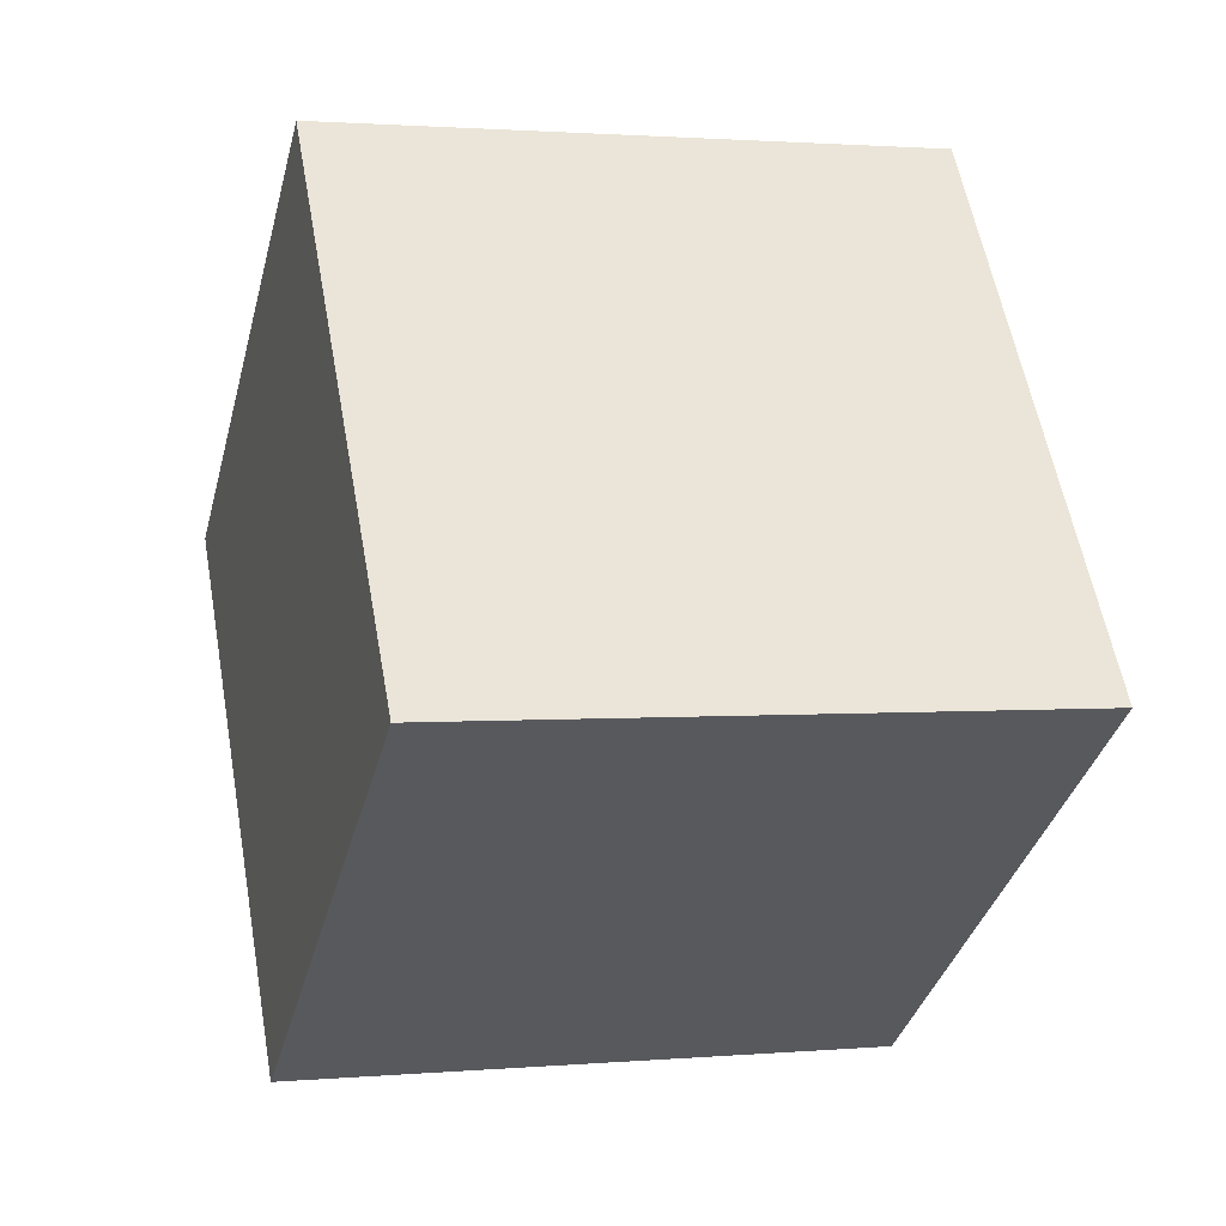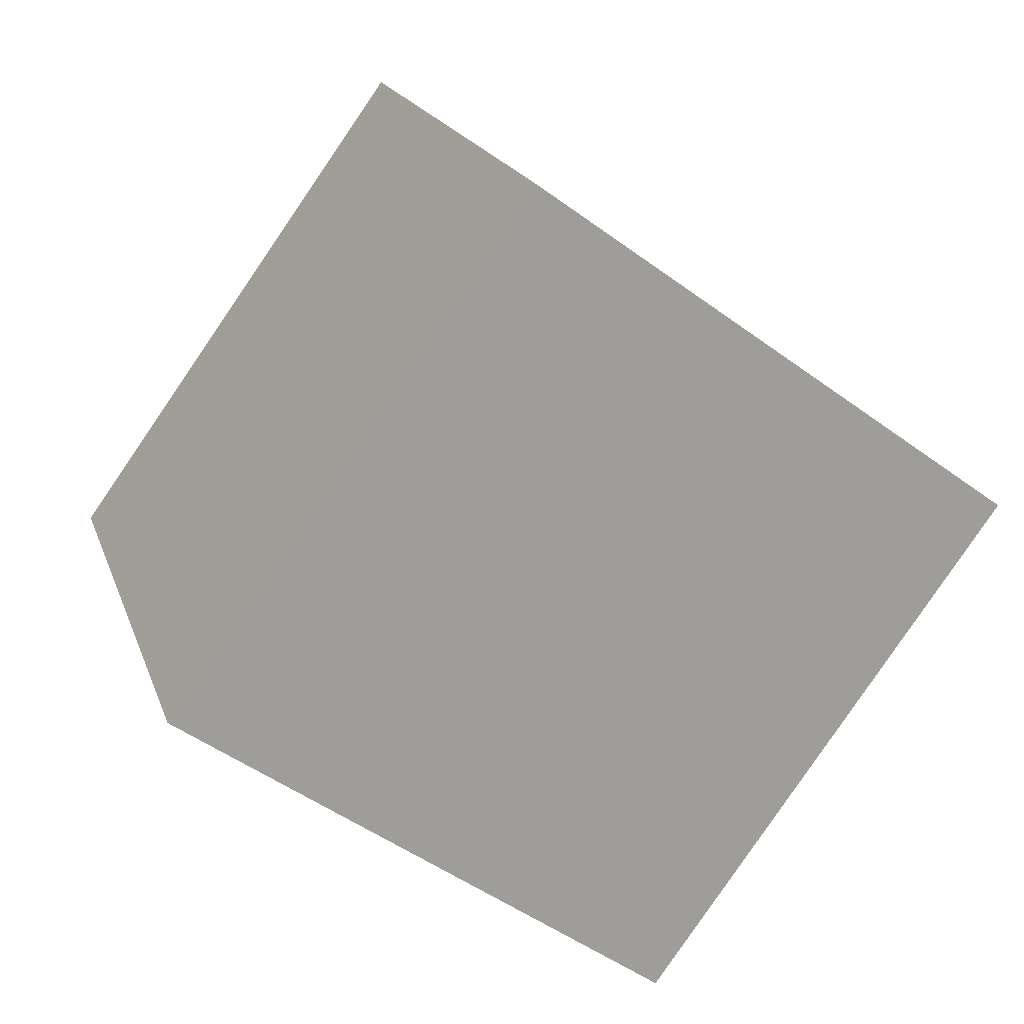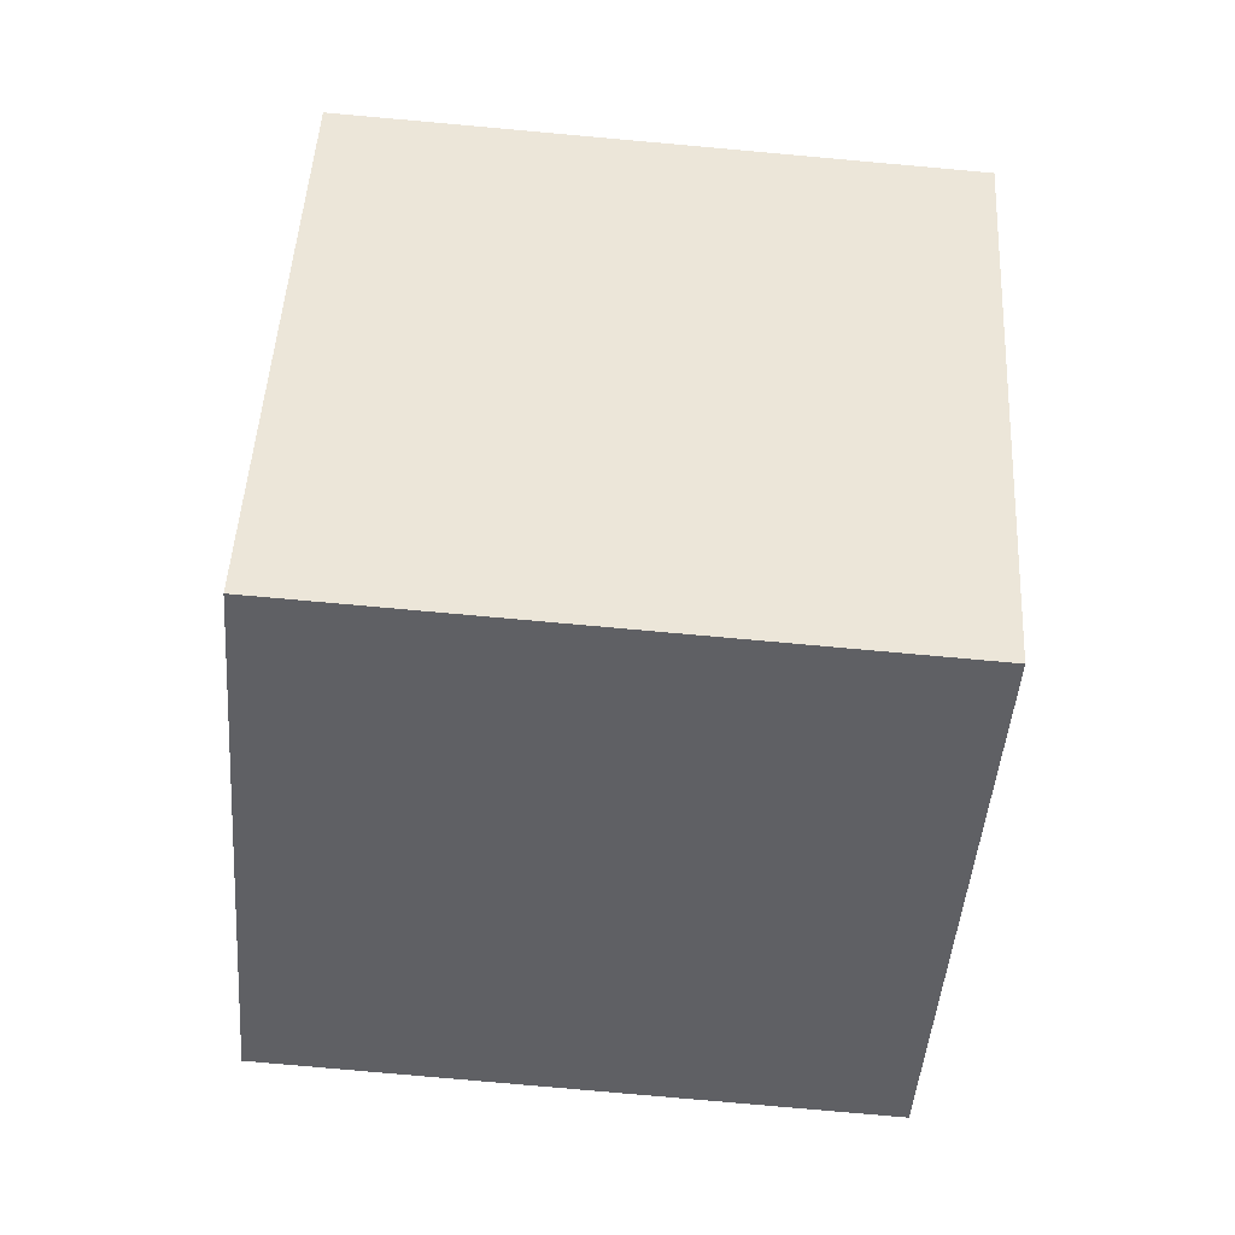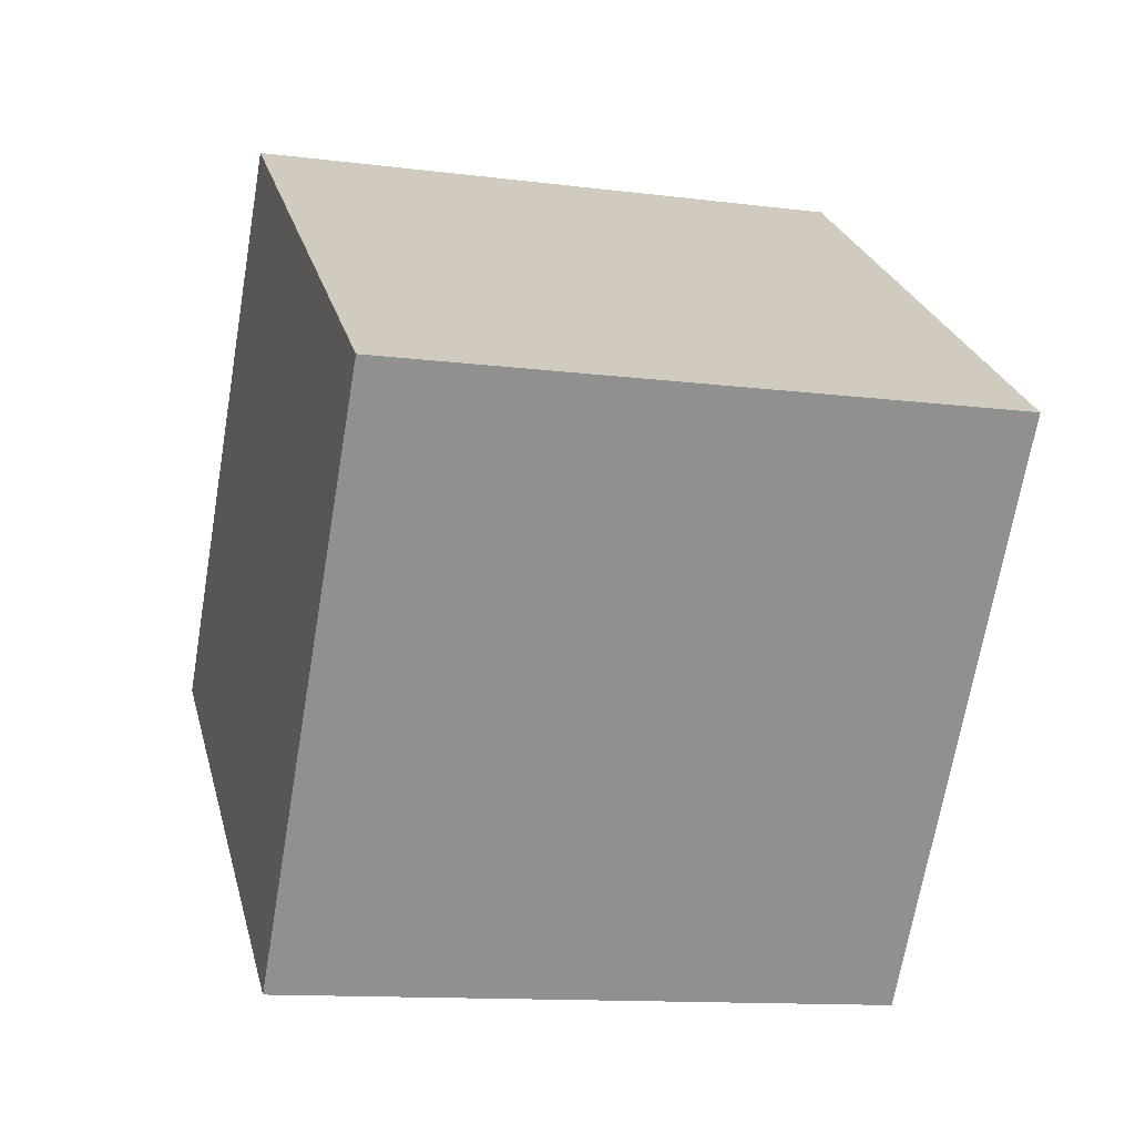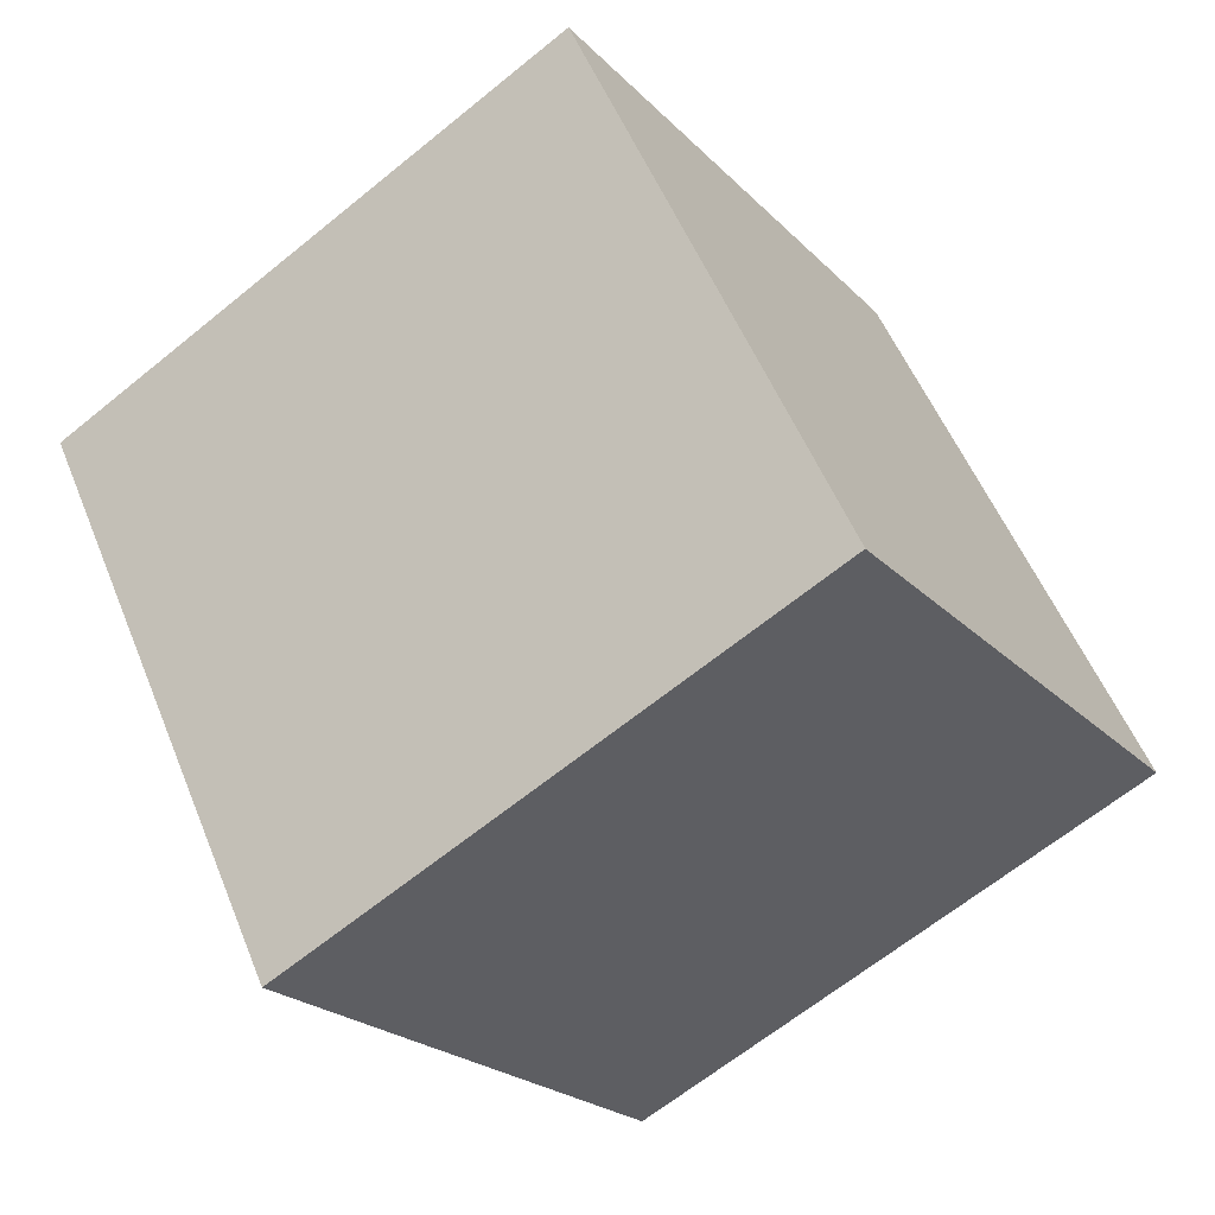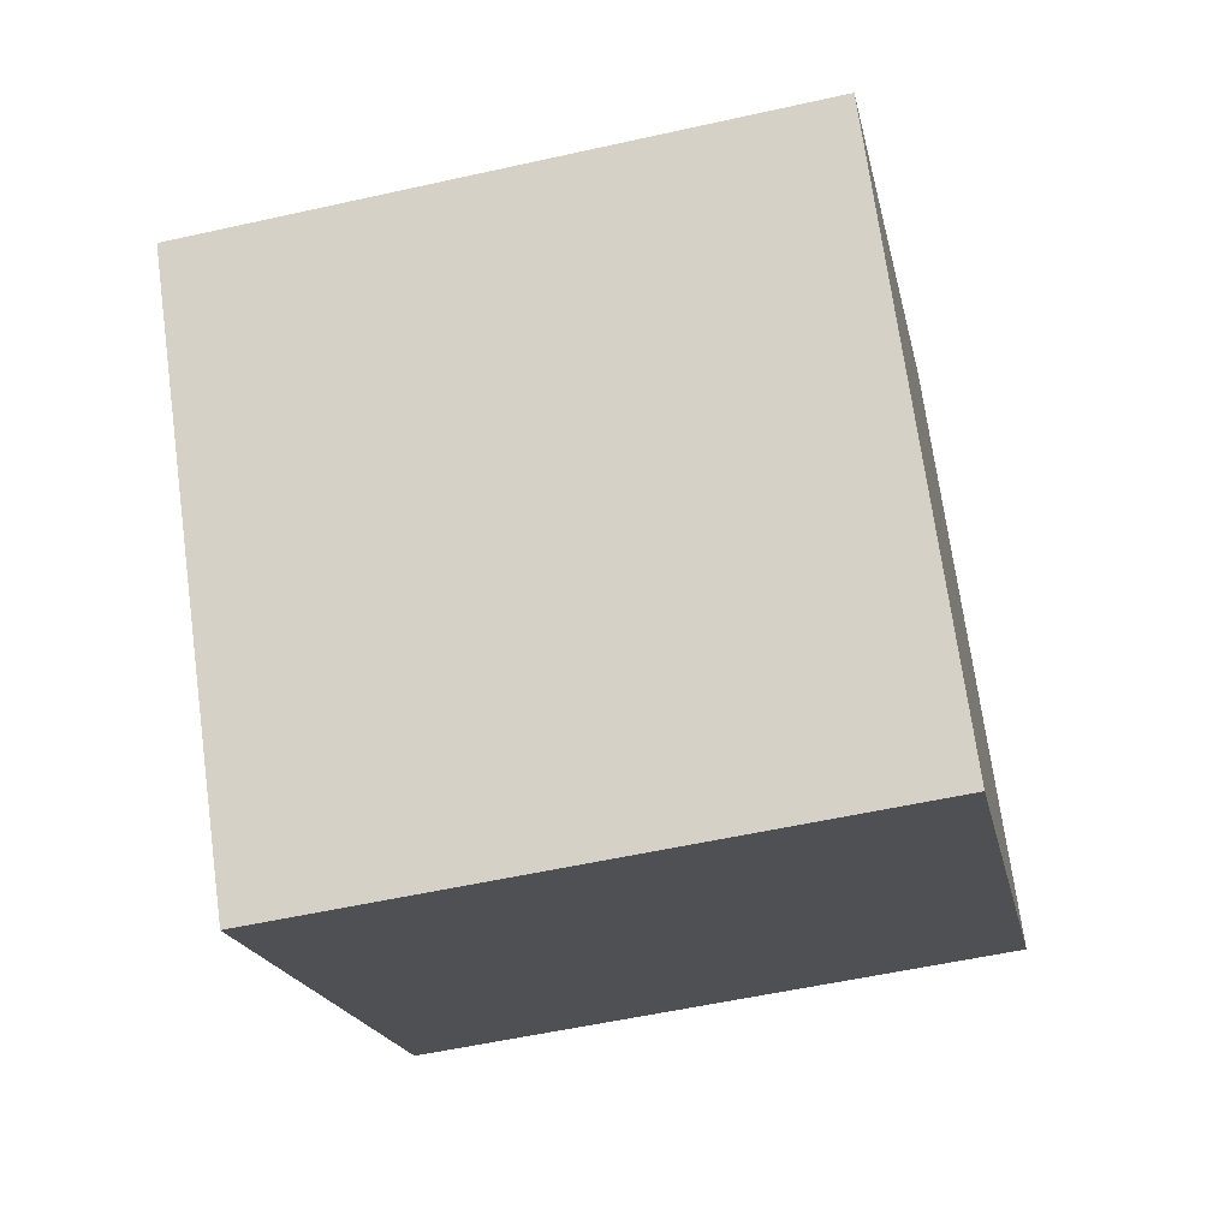
<metadata>
{"format":"obj","ext":"obj","renderer":"f3d","projection":"perspective","resolution":1024,"background":"white","views":[{"elev":1.6,"azim":162.7,"up":"+Y"},{"elev":19.1,"azim":-106.2,"up":"+Y"},{"elev":-79.9,"azim":-5.1,"up":"+Y"},{"elev":-12.5,"azim":-16.5,"up":"+Z"},{"elev":-65.2,"azim":39.3,"up":"+Z"},{"elev":-54.9,"azim":13.3,"up":"+Y"}]}
</metadata>
<code>
o Cube
v 1 0.3146 -0.3451
v 1 -0.8609 1.273
v 1 1.933 0.8305
v 1 0.7571 2.449
v -1 0.3146 -0.3451
v -1 -0.8609 1.273
v -1 1.933 0.8305
v -1 0.7571 2.449
f 1 5 7 3
f 4 3 7 8
f 8 7 5 6
f 6 2 4 8
f 2 1 3 4
f 6 5 1 2

</code>
